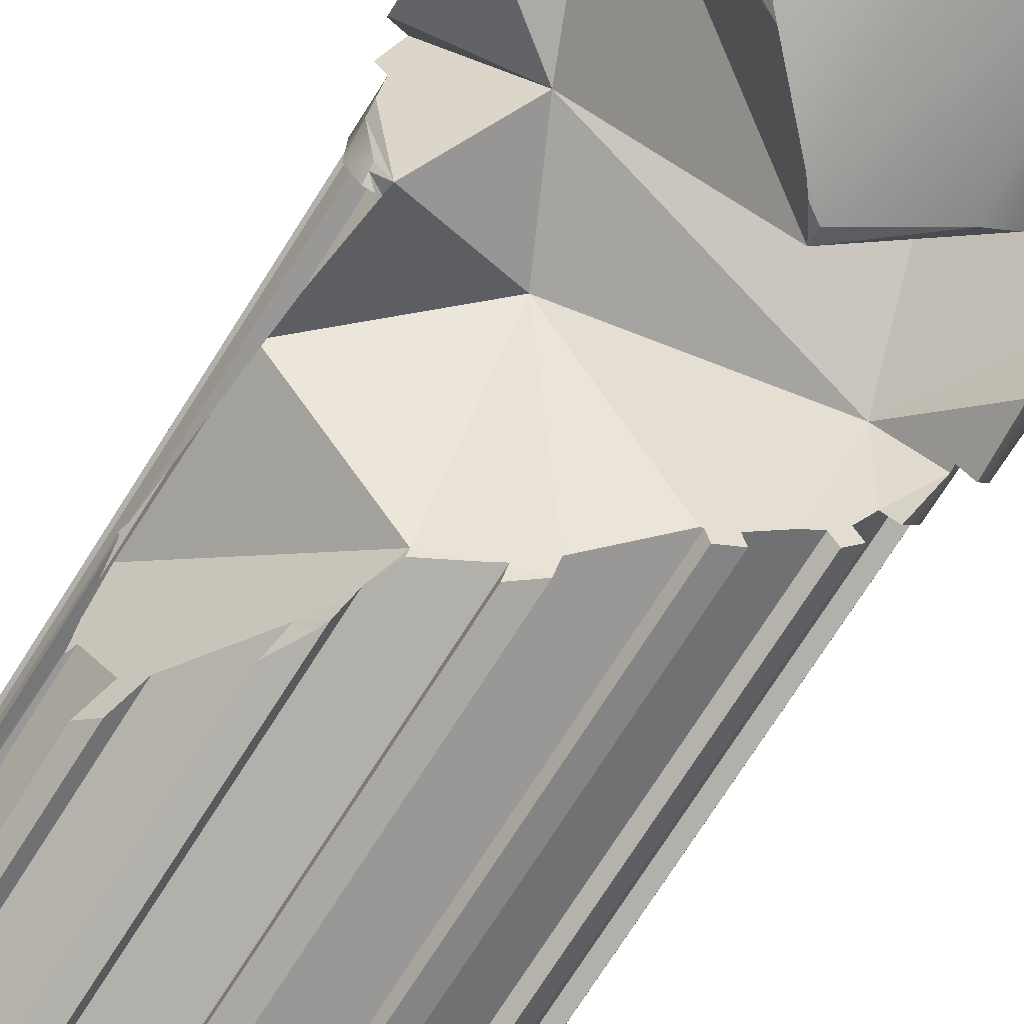
<metadata>
{"format":"obj","ext":"obj","renderer":"f3d","projection":"perspective","resolution":1024,"background":"white","views":[{"elev":-75.1,"azim":-32.6,"up":"+Z"}]}
</metadata>
<code>
o Cylinder.002
v -1.516 4.534 -0.2385
v -1.895 4.333 0.2119
v -1.711 4.484 -0.243
v -0.8818 3.497 0.4987
v -0.224 4.824 0.544
v -1.872 4.274 0.8833
v -1.703 4.558 -0.2597
v -1.895 4.333 0.2137
v -1.703 6.095 0.2467
v -1.531 4.661 -0.1992
v -1.629 4.661 -0.004906
v -1.589 4.66 -0.2971
v -1.629 5.578 -0.004907
v -1.643 5.762 -0.007974
v -1.787 4.661 -0.03934
v -1.787 7.641 -0.03934
v -1.802 7.726 0.02371
v -1.811 7.511 0.223
v -1.841 7.899 0.2166
v -1.848 4.661 0.2151
v -1.812 7.783 0.06553
v -1.827 10.87 0.1307
v -1.848 10.8 0.2151
v -1.802 8.232 0.225
v -1.802 7.767 0.02454
v -1.795 7.765 -0.09902
v -1.822 10.89 0.1084
v -1.817 10.91 0.08914
v -1.814 10.96 0.02199
v -1.656 10.99 -0.0109
v -1.703 11 -0.0211
v -1.629 10.99 -0.004908
v -1.407 8.528 -0.4452
v -1.495 11.21 -0.2709
v -1.671 8.737 -0.01403
v -1.629 8.624 -0.004908
v -1.69 10.77 0.2495
v -1.69 10.6 0.4562
v -1.69 8.512 0.2495
v -1.69 10.49 0.5848
v 2.793 10.58 0.4759
v 2.608 11.19 -0.252
v 2.732 10.99 -0.004908
v 2.732 4.661 -0.004906
v 2.58 11.24 -0.308
v 2.56 11.27 -0.3473
v -1.478 11.24 -0.3049
v -1.486 11.22 -0.2895
v -1.373 11.41 -0.5131
v -1.307 8.484 -0.6455
v -1.307 11.52 -0.6455
v -0.893 11.85 -1.035
v -1.136 11.69 -0.8495
v -1.175 8.397 -0.8787
v -1.136 8.272 -0.8495
v -1.16 11.71 -0.8675
v -1.359 11.68 -0.8303
v -1.363 11.56 -0.6882
v -1.391 8.761 -0.71
v -1.433 8.898 -0.742
v -1.391 11.58 -0.7102
v -1.433 11.6 -0.742
v -1.319 8.756 -0.8785
v -1.263 8.686 -0.946
v -1.263 11.77 -0.946
v -1.299 11.74 -0.9028
v -1.209 11.74 -0.9047
v -0.6893 7.512 -1.191
v -1.69 8.146 0.6032
v -1.69 6.902 0.3783
v -0.1728 6.403 -1.361
v -1.69 10.36 0.7486
v -1.69 10.18 0.9605
v -1.69 4.661 0.9605
v -0.5553 7.284 -1.293
v -1.69 8.296 0.4584
v -1.69 10.43 0.6612
v 2.793 10.46 0.6273
v 2.793 10.18 0.9605
v 2.793 4.661 0.9605
v 2.793 4.661 0.2495
v 2.611 9.764 1.457
v 2.732 9.966 1.215
v 2.732 4.661 1.215
v 2.594 9.736 1.49
v -1.496 9.746 1.478
v -1.629 4.661 1.215
v -1.629 9.966 1.215
v -1.401 9.588 1.667
v 2.54 9.647 1.597
v 2.41 4.661 1.856
v 2.447 9.492 1.782
v 2.41 9.515 1.856
v 1.938 9.648 2.29
v 2.24 9.578 2.06
v -0.9029 9.632 2.238
v -1.343 9.492 1.782
v -1.307 4.661 1.856
v -1.307 9.515 1.856
v -1.136 9.578 2.06
v -1.136 4.661 2.06
v -1.18 9.588 2.092
v -1.34 9.579 2.063
v -1.433 4.661 1.952
v -1.307 9.591 2.104
v -1.366 9.569 2.033
v -1.433 9.544 1.952
v -1.356 9.526 1.893
v -1.395 9.535 1.923
v -1.263 4.661 2.156
v -1.263 9.607 2.156
v -1.212 9.595 2.118
v -0.5553 4.661 2.503
v -1.392 4.661 2.088
v -1.355 4.661 2.06
v -0.672 9.686 2.414
v -0.5553 9.714 2.503
v -0.01029 9.769 2.681
v -0.3095 9.749 2.616
v -0.3095 4.661 2.616
v -0.3397 9.767 2.676
v -0.524 9.771 2.689
v -0.4158 9.786 2.739
v -0.6255 4.661 2.642
v -0.6255 9.757 2.642
v -0.5841 9.731 2.56
v -0.6131 9.749 2.618
v -0.3797 4.661 2.756
v -0.3797 9.792 2.756
v -0.3507 9.774 2.698
v -0.527 4.661 2.747
v -0.5067 4.661 2.707
v 0.4151 4.661 2.774
v 0.345 9.793 2.759
v 0.4151 9.797 2.774
v 0.9877 9.777 2.709
v 0.688 9.797 2.774
v 0.688 4.661 2.774
v 0.688 9.822 2.856
v 0.5295 9.845 2.929
v 0.6763 9.845 2.929
v 0.4151 4.661 2.929
v 0.4151 9.845 2.929
v 0.688 9.825 2.864
v 0.4151 9.842 2.919
v 0.4151 9.817 2.839
v 0.688 4.661 2.929
v 0.688 9.845 2.929
v 0.5516 4.661 2.983
v 0.5516 4.661 2.938
v 1.413 4.661 2.616
v 1.376 9.751 2.624
v 1.413 9.749 2.616
v 1.893 9.659 2.324
v 1.658 9.714 2.503
v 1.658 4.661 2.503
v 1.697 9.738 2.58
v 1.584 9.777 2.709
v 1.724 9.757 2.644
v 1.483 4.661 2.756
v 1.483 9.792 2.755
v 1.482 9.791 2.754
v 1.442 9.766 2.674
v 1.7 9.739 2.585
v 1.729 4.661 2.642
v 1.729 9.757 2.642
v 1.63 4.661 2.747
v 2.24 4.661 2.06
v 1.61 4.661 2.707
v 2.495 4.661 2.088
v 2.458 4.661 2.06
v 2.366 4.661 2.156
v 2.29 9.589 2.098
v 2.338 9.601 2.135
v 2.348 9.603 2.142
v 2.434 9.582 2.075
v 2.366 9.607 2.156
v 2.452 9.576 2.054
v 2.536 4.661 1.952
v 2.536 9.544 1.952
v 2.486 9.533 1.914
v 2.427 9.519 1.869
v 2.975 4.661 1.134
v 2.495 4.13 2.088
v 1.63 4.13 2.747
v 1.732 4.13 2.949
v 2.678 4.13 2.227
v 0.5516 4.13 2.983
v 0.5516 4.13 3.206
v -0.527 4.13 2.747
v -1.392 4.13 2.088
v -0.6284 4.13 2.949
v -1.575 4.13 2.227
v -0.3784 0.506 3.003
v -0.6284 0.6031 2.949
v -1.301 0.8629 2.436
v -1.575 0.9688 2.227
v -1.852 1.067 -0.4661
v -1.153 0.7913 -1.339
v -1.921 1.101 1.54
v -1.876 3.871 1.628
v -2.017 1.138 1.348
v -2.1 1.167 0.4377
v -2.1 1.165 0.02616
v -2.1 2.055 0.02616
v -2.1 1.169 1.148
v -2.1 3.759 1.09
v -2.058 1.148 -0.05747
v -2.049 1.501 -0.07572
v -1.792 1.437 -0.5848
v -1.778 1.438 0.7632
v -0.1058 2.094 -1.853
v -2.1 2.607 0.2916
v 0.8542 3.185 -1.835
v 1.656 1.942 1.837
v 0.8361 3.021 -1.934
v 1.732 2.494 -1.739
v 0.5516 2.767 -1.996
v 0.6731 2.917 -1.97
v 2.041 2.385 -1.503
v 2.1 2.34 -1.458
v 2.678 1.894 -1.017
v 2.307 1.334 -1.3
v 1.932 1.063 -1.586
v 1.732 0.9175 -1.739
v 1.431 0.7014 -1.804
v 2.748 1.656 -0.06128
v 2.845 1.723 -0.6849
v 2.601 1.557 1.162
v 2.678 1.601 -1.017
v 1.331 0.6293 -1.826
v 0.5516 0.1256 -1.996
v 0.6037 0.1053 -1.985
v 0.3822 0.1916 -1.959
v 0.5981 0.1266 3.196
v 0.7282 0.22 3.168
v 1.732 0.9404 2.949
v 0.5516 0.1448 3.206
v 2.071 1.184 2.69
v 2.678 1.617 2.227
v 2.937 1.801 1.712
v 3.203 4.13 1.184
v 3.203 1.99 1.184
v 3.203 1.987 0.5658
v 3.203 4.13 0.02615
v 3.203 1.987 0.562
v 3.203 2.67 0.02615
v 3.203 1.986 0.3808
v 2.978 3.419 -0.4203
v 2.351 4.31 0.6024
v 2.898 4.13 -0.07718
v 2.577 4.661 -0.3124
v 2.044 4.943 -0.999
v 2.907 4.206 -0.06001
v 2.975 4.13 0.07589
v 2.975 4.661 0.07589
v 2.773 4.661 -0.3259
v 2.666 4.661 -0.3185
v 2.975 4.13 1.134
v 2.929 4.661 0.0859
v 3.017 4.13 -0.2111
v 3.059 4.13 -0.2588
v 1.658 5.122 -1.293
v 2.229 4.883 -0.8575
v 2.41 4.795 -0.6455
v 2.24 4.879 -0.8495
v 2.411 4.796 -0.6465
v 2.41 11.52 -0.6455
v 2.41 11.52 -0.646
v 2.235 11.69 -0.853
v 2.24 11.69 -0.8495
v 2.363 4.913 -0.944
v 2.294 11.73 -0.8909
v 2.439 11.7 -0.8581
v 2.48 11.57 -0.6993
v 2.536 11.6 -0.742
v 2.536 4.83 -0.742
v 2.535 11.6 -0.7432
v 2.534 4.831 -0.7448
v 2.366 4.914 -0.946
v 2.366 11.77 -0.946
v 2.365 11.77 -0.9452
v 1.899 11.91 -1.109
v 1.658 12.06 -1.293
v 0.9687 12.24 -1.503
v -0.02705 12.21 -1.468
v 1.399 12.16 -1.409
v 1.38 5.218 -1.413
v 1.413 12.16 -1.406
v 1.48 5.244 -1.539
v 1.44 12.2 -1.46
v 1.413 5.21 -1.406
v 1.578 12.24 -1.502
v 1.701 12.13 -1.377
v 1.66 12.06 -1.295
v 1.661 5.123 -1.298
v 1.729 5.159 -1.432
v 1.719 5.162 -1.437
v 1.729 12.18 -1.432
v 1.483 5.246 -1.545
v 1.725 12.18 -1.434
v 1.441 12.21 -1.463
v 1.483 12.27 -1.545
v 0.688 5.85 -1.564
v 0.688 5.863 -1.579
v 0.688 12.29 -1.564
v 0.3287 6.137 -1.545
v 0.4151 6.08 -1.564
v 0.4151 12.29 -1.564
v 0.4151 6.175 -1.7
v 0.4151 6.107 -1.596
v 0.688 5.97 -1.705
v 0.6584 6.002 -1.719
v 0.688 5.979 -1.719
v 0.688 12.37 -1.661
v 0.688 12.42 -1.719
v 0.6756 12.42 -1.719
v 0.5169 12.42 -1.719
v 0.4151 6.187 -1.719
v 0.4151 12.42 -1.719
v 0.4151 12.35 -1.631
v 0.4151 12.34 -1.623
v 0.688 12.29 -1.571
v 0.3774 12.28 -1.556
v -0.3095 6.789 -1.406
v 0.2395 6.195 -1.526
v -0.1775 6.454 -1.435
v -0.3219 6.846 -1.431
v -0.3095 12.16 -1.406
v -0.3154 12.17 -1.418
v -0.5833 12.11 -1.348
v -0.5553 12.06 -1.293
v -0.6259 12.02 -1.239
v -0.6093 7.529 -1.4
v -0.4302 7.201 -1.522
v -0.6255 7.603 -1.432
v -0.5919 12.12 -1.365
v -0.5299 12.22 -1.476
v -0.6255 12.18 -1.432
v -0.4042 12.26 -1.534
v -0.3525 12.23 -1.491
v -0.3797 7.073 -1.545
v -0.3797 12.27 -1.545
v 0.1041 0.3001 -1.899
v -0.6284 1.558 -1.739
v -0.6284 0.5858 -1.739
v -0.8644 0.6783 -1.559
v -0.9885 1.281 -1.464
v -1.575 1.383 -1.017
v -1.745 1.024 -0.6784
v -1.575 0.9568 -1.017
v -2.1 3.782 1.184
v -2.1 1.169 1.184
v -1.869 4.13 1.14
v -2.001 4.13 1.38
v -1.978 4.13 1.339
v -1.87 4.133 1.138
v -1.872 4.661 1.134
v -1.872 4.137 1.134
v -1.826 4.661 1.124
v -1.872 4.661 0.07589
v -1.69 4.661 0.2495
v -1.695 4.663 -0.2925
v -1.826 4.661 0.0859
v -1.69 6.189 0.2495
v 2.929 4.661 1.124
v -1.688 9.956 1.228
v -1.81 10.02 1.153
v -1.821 10.06 1.106
v -1.848 4.661 0.9949
v -1.848 10.15 0.9949
v -1.821 10.16 0.9892
v -1.76 10.17 0.9758
v -1.787 4.661 1.249
v -1.787 9.938 1.249
v -1.719 9.95 1.235
v 2.89 4.661 1.249
v 2.951 4.661 0.9949
v 2.8 9.954 1.23
v 2.831 9.948 1.236
v 2.89 9.938 1.249
v 2.916 10.03 1.139
v 2.929 10.07 1.086
v 2.951 10.15 0.9949
v 2.88 10.16 0.9796
v 2.825 10.17 0.9674
v 2.951 4.661 0.2151
v 2.793 10.77 0.2495
v 2.871 10.79 0.2325
v 2.906 10.79 0.2248
v 2.92 10.91 0.08656
v 2.951 10.8 0.2151
v 2.89 4.661 -0.03934
v 2.906 10.96 0.02865
v 2.766 10.99 -0.01226
v 2.809 11 -0.0217
v 2.89 11.01 -0.03935
v -1.75 8.676 0.2363
v -1.769 10.79 0.2322
v -1.74 10.78 0.2387
v -1.729 10.78 0.241
v -1.68 8.658 -0.01603
v -1.71 11 -0.02255
v -1.718 11 -0.02431
v -1.791 11.04 -0.07292
v -1.794 11.03 -0.05889
v -1.82 10.8 0.2212
v -1.844 10.8 0.2159
f 8 2 1
f 2 3 1
f 7 1 3
f 6 1 4
f 1 5 4
f 9 5 1
f 6 8 1
f 10 1 7
f 1 10 9
f 11 13 10
f 11 10 12
f 7 12 10
f 10 13 9
f 13 14 9
f 14 13 11
f 14 11 15
f 16 14 15
f 9 14 16
f 15 17 16
f 18 16 17
f 18 9 16
f 18 21 19
f 19 20 18
f 18 20 9
f 18 17 21
f 21 20 23
f 20 21 17
f 25 21 22
f 21 23 22
f 19 21 24
f 21 25 24
f 25 26 24
f 26 25 28
f 25 22 27
f 27 28 25
f 28 27 32
f 26 28 29
f 29 28 31
f 30 28 32
f 30 31 28
f 33 36 32
f 33 32 34
f 34 32 38
f 35 30 32
f 35 32 36
f 27 37 32
f 37 38 32
f 38 37 39
f 39 40 38
f 40 41 38
f 41 42 38
f 38 42 34
f 43 42 41
f 43 44 42
f 42 44 45
f 42 45 34
f 45 46 47
f 45 44 46
f 47 48 45
f 45 48 34
f 34 48 33
f 48 47 33
f 47 49 33
f 46 49 47
f 50 33 49
f 50 49 51
f 49 53 51
f 46 52 49
f 52 53 49
f 54 56 53
f 54 53 55
f 55 53 52
f 53 56 57
f 58 53 57
f 53 58 51
f 60 59 58
f 59 51 58
f 60 58 61
f 61 58 57
f 62 60 61
f 57 62 61
f 60 62 57
f 59 60 63
f 60 57 63
f 57 66 63
f 50 63 64
f 63 65 64
f 63 66 65
f 50 59 63
f 66 57 56
f 67 65 66
f 56 67 66
f 64 65 67
f 64 67 54
f 67 56 54
f 50 64 54
f 59 50 51
f 69 55 68
f 55 52 68
f 55 50 54
f 55 33 50
f 69 33 55
f 74 69 70
f 70 69 71
f 71 69 75
f 76 69 72
f 69 73 72
f 69 74 73
f 75 69 68
f 76 33 69
f 76 72 77
f 77 40 76
f 39 76 40
f 39 33 76
f 78 40 77
f 72 78 77
f 79 78 82
f 79 80 78
f 81 78 80
f 81 41 78
f 41 40 78
f 78 72 82
f 83 79 82
f 82 84 83
f 85 84 82
f 85 82 86
f 72 86 82
f 89 86 87
f 86 88 87
f 88 86 72
f 86 89 90
f 90 85 86
f 84 90 91
f 90 92 91
f 84 85 90
f 92 90 89
f 92 93 91
f 93 92 95
f 96 94 92
f 94 95 92
f 92 97 96
f 89 97 92
f 87 98 97
f 98 99 97
f 100 97 99
f 97 89 87
f 97 100 96
f 100 101 96
f 102 101 100
f 103 102 100
f 100 99 103
f 104 103 106
f 104 105 103
f 103 105 102
f 106 103 99
f 104 106 107
f 109 107 106
f 99 108 106
f 108 109 106
f 107 109 104
f 104 109 108
f 104 108 98
f 108 99 98
f 110 105 104
f 110 111 105
f 105 111 112
f 105 112 102
f 111 110 112
f 110 102 112
f 104 98 110
f 98 101 110
f 110 101 102
f 116 101 113
f 113 101 114
f 101 115 114
f 101 98 115
f 96 101 116
f 116 117 119
f 116 113 117
f 96 116 118
f 118 116 119
f 119 120 118
f 120 119 121
f 119 122 121
f 117 122 119
f 122 123 121
f 122 124 123
f 125 124 122
f 127 125 122
f 117 126 122
f 126 127 122
f 124 127 113
f 113 127 126
f 124 125 127
f 113 126 117
f 113 128 124
f 123 124 128
f 113 120 128
f 121 128 120
f 123 128 129
f 128 130 129
f 121 130 128
f 123 129 130
f 123 130 121
f 133 120 131
f 120 132 131
f 120 113 132
f 134 120 133
f 118 120 134
f 137 134 135
f 134 133 135
f 118 134 136
f 137 136 134
f 137 138 136
f 138 137 139
f 139 137 140
f 137 135 140
f 140 141 144
f 140 142 141
f 143 142 140
f 145 143 140
f 144 139 140
f 146 140 135
f 145 140 146
f 133 146 135
f 133 145 146
f 142 145 133
f 142 143 145
f 139 144 147
f 147 144 148
f 141 148 144
f 141 147 148
f 142 133 147
f 133 138 147
f 139 147 138
f 141 142 147
f 149 151 138
f 149 138 150
f 150 138 133
f 152 138 151
f 136 138 152
f 152 153 155
f 152 151 153
f 136 152 154
f 154 152 155
f 155 156 154
f 156 155 157
f 157 155 158
f 153 158 155
f 158 159 164
f 158 160 159
f 161 160 158
f 162 161 158
f 162 158 163
f 163 158 153
f 164 157 158
f 157 164 165
f 165 164 166
f 159 166 164
f 159 165 166
f 159 160 165
f 160 156 165
f 157 165 156
f 151 163 153
f 151 162 163
f 160 162 151
f 160 161 162
f 160 151 156
f 167 156 169
f 167 168 156
f 156 168 94
f 169 156 151
f 156 94 154
f 151 167 169
f 167 170 168
f 168 170 171
f 168 171 91
f 174 168 172
f 172 168 91
f 94 168 95
f 95 168 173
f 173 168 174
f 173 174 176
f 174 175 176
f 174 172 175
f 178 176 172
f 172 176 177
f 175 177 176
f 178 173 176
f 179 180 178
f 178 172 179
f 178 180 181
f 178 182 95
f 95 173 178
f 181 182 178
f 181 179 182
f 179 93 182
f 182 93 95
f 181 180 179
f 172 91 179
f 179 91 93
f 175 172 177
f 171 170 91
f 170 84 91
f 170 183 84
f 184 183 170
f 185 184 170
f 167 185 170
f 185 187 184
f 188 185 167
f 188 186 185
f 186 187 185
f 189 186 188
f 149 188 167
f 190 189 188
f 190 188 149
f 192 190 191
f 191 190 131
f 131 190 149
f 192 189 190
f 196 192 193
f 193 192 191
f 194 189 192
f 194 192 195
f 195 192 196
f 194 195 196
f 196 197 200
f 196 193 197
f 200 198 196
f 198 199 196
f 194 196 199
f 201 202 200
f 201 200 193
f 197 193 200
f 200 202 203
f 203 198 200
f 203 204 208
f 203 205 204
f 203 207 205
f 206 203 202
f 206 207 203
f 198 203 208
f 204 209 208
f 209 198 208
f 209 210 198
f 209 211 210
f 211 209 205
f 204 205 209
f 211 212 210
f 211 214 212
f 213 4 211
f 211 205 213
f 211 4 214
f 4 215 214
f 215 220 214
f 219 214 216
f 214 217 216
f 214 220 217
f 212 214 218
f 218 214 219
f 220 221 217
f 215 221 220
f 215 222 221
f 222 223 221
f 223 224 221
f 224 217 221
f 224 223 227
f 224 225 217
f 226 225 224
f 227 226 224
f 222 215 227
f 222 227 228
f 230 228 227
f 229 231 227
f 229 227 215
f 223 230 227
f 231 226 227
f 232 218 231
f 218 226 231
f 232 231 233
f 233 231 229
f 232 233 234
f 233 235 234
f 236 235 233
f 236 233 229
f 237 236 229
f 237 186 236
f 236 186 189
f 238 235 236
f 236 189 238
f 235 238 194
f 238 189 194
f 186 237 239
f 239 237 229
f 240 239 229
f 240 187 239
f 186 239 187
f 241 240 229
f 241 187 240
f 241 242 187
f 241 243 242
f 243 241 229
f 242 243 244
f 244 243 229
f 242 244 245
f 244 246 245
f 246 244 229
f 247 245 246
f 247 246 248
f 229 248 246
f 247 248 229
f 247 249 245
f 247 250 249
f 215 250 247
f 247 229 215
f 5 253 250
f 5 250 4
f 4 250 215
f 249 250 251
f 251 250 254
f 250 252 254
f 250 253 252
f 255 251 254
f 255 254 256
f 254 257 256
f 257 254 258
f 258 254 252
f 258 256 257
f 44 256 258
f 252 44 258
f 259 255 256
f 259 256 183
f 81 183 256
f 81 256 260
f 260 256 44
f 81 260 44
f 259 245 255
f 259 242 245
f 184 242 259
f 184 259 183
f 255 245 261
f 255 261 251
f 249 261 262
f 261 245 262
f 249 251 261
f 249 262 245
f 5 263 253
f 263 264 253
f 253 264 265
f 253 265 252
f 44 252 265
f 265 46 44
f 265 268 46
f 264 266 265
f 265 266 267
f 268 265 267
f 269 271 268
f 268 267 269
f 270 46 268
f 271 270 268
f 272 266 271
f 272 271 273
f 273 271 274
f 264 270 271
f 264 271 266
f 274 271 275
f 269 275 271
f 275 276 278
f 275 277 276
f 275 267 277
f 269 267 275
f 278 274 275
f 278 279 274
f 279 278 276
f 272 280 279
f 280 274 279
f 267 279 277
f 279 276 277
f 267 266 279
f 266 272 279
f 280 281 274
f 280 282 281
f 280 272 282
f 282 273 274
f 273 282 272
f 274 281 282
f 283 46 270
f 283 270 264
f 263 284 283
f 263 283 264
f 287 283 284
f 283 287 285
f 285 286 283
f 286 52 283
f 46 283 52
f 285 287 288
f 288 287 289
f 289 287 284
f 290 292 289
f 290 289 291
f 293 291 289
f 288 289 292
f 295 289 284
f 293 289 294
f 295 294 289
f 295 296 294
f 296 295 284
f 263 292 296
f 296 284 263
f 296 298 297
f 297 294 296
f 296 292 298
f 298 299 297
f 298 301 299
f 290 300 298
f 300 293 298
f 293 301 298
f 292 290 298
f 301 293 294
f 294 299 301
f 302 303 300
f 300 291 302
f 300 290 291
f 300 303 293
f 303 302 293
f 302 291 293
f 297 299 294
f 288 292 263
f 5 304 288
f 304 285 288
f 5 288 263
f 304 306 285
f 308 305 304
f 305 306 304
f 5 307 304
f 307 308 304
f 307 309 308
f 310 308 309
f 310 311 308
f 308 311 312
f 305 308 312
f 311 313 312
f 312 314 305
f 313 314 312
f 314 315 305
f 314 316 315
f 313 316 314
f 313 317 316
f 315 316 317
f 317 318 315
f 318 317 313
f 319 320 318
f 319 318 313
f 320 321 318
f 321 322 318
f 318 322 323
f 323 315 318
f 323 305 315
f 305 323 306
f 323 309 306
f 323 322 309
f 319 310 322
f 310 309 322
f 319 322 321
f 321 320 319
f 310 319 313
f 311 310 313
f 307 324 309
f 309 324 306
f 324 286 285
f 286 324 307
f 324 285 306
f 325 286 307
f 307 326 325
f 326 307 5
f 326 327 325
f 326 71 327
f 5 71 326
f 325 327 71
f 325 75 328
f 328 329 325
f 325 329 286
f 71 75 325
f 328 330 329
f 330 331 329
f 286 329 333
f 331 332 329
f 333 329 332
f 333 52 286
f 52 333 68
f 68 333 332
f 334 75 332
f 334 332 331
f 68 332 75
f 336 334 331
f 75 334 335
f 334 336 335
f 337 339 336
f 336 331 337
f 336 338 335
f 336 339 338
f 338 339 337
f 338 340 335
f 340 338 341
f 338 337 331
f 338 331 330
f 330 341 338
f 342 343 341
f 342 341 328
f 330 328 341
f 341 343 340
f 335 340 343
f 335 343 342
f 342 75 335
f 328 75 342
f 187 242 184
f 234 235 344
f 344 235 194
f 234 344 345
f 344 346 345
f 347 346 344
f 344 194 199
f 199 347 344
f 347 199 348
f 348 346 347
f 199 349 348
f 349 345 348
f 348 345 346
f 199 351 349
f 350 210 349
f 350 349 351
f 349 212 345
f 210 212 349
f 351 199 350
f 198 350 199
f 198 210 350
f 234 345 212
f 212 232 234
f 212 218 232
f 228 230 222
f 222 230 223
f 218 216 226
f 217 225 226
f 217 226 216
f 219 216 218
f 205 207 213
f 207 4 213
f 353 352 207
f 352 201 207
f 201 4 207
f 353 207 206
f 202 353 206
f 352 353 202
f 352 202 201
f 201 193 355
f 201 354 4
f 201 356 354
f 355 356 201
f 356 191 354
f 355 191 356
f 193 191 355
f 354 6 4
f 357 6 354
f 191 357 354
f 191 114 357
f 357 114 358
f 357 358 359
f 359 6 357
f 359 358 6
f 358 87 360
f 360 74 358
f 358 74 361
f 8 358 361
f 6 358 8
f 114 98 358
f 358 98 87
f 361 362 364
f 361 74 362
f 8 361 2
f 2 361 3
f 361 363 3
f 361 11 363
f 364 11 361
f 362 11 364
f 7 3 363
f 11 12 363
f 363 12 7
f 74 70 362
f 362 20 11
f 9 20 362
f 362 70 365
f 9 362 365
f 365 71 9
f 365 70 71
f 360 87 74
f 114 191 131
f 84 183 366
f 366 183 80
f 80 183 81
f 84 366 80
f 149 167 151
f 154 94 136
f 149 150 133
f 131 149 133
f 94 118 136
f 131 132 113
f 114 131 113
f 94 96 118
f 114 115 98
f 367 88 368
f 367 87 88
f 73 88 72
f 369 368 88
f 369 88 73
f 368 369 370
f 369 371 370
f 372 371 369
f 373 372 369
f 73 373 369
f 373 73 74
f 74 372 373
f 74 370 372
f 371 372 370
f 370 374 375
f 374 370 87
f 370 74 87
f 370 375 368
f 368 375 376
f 375 374 376
f 376 374 367
f 376 367 368
f 367 374 87
f 84 377 380
f 377 84 378
f 84 80 378
f 83 84 379
f 84 380 379
f 380 382 379
f 380 381 382
f 380 377 381
f 378 383 382
f 378 382 377
f 381 377 382
f 382 383 83
f 83 379 382
f 384 385 383
f 383 378 384
f 385 386 383
f 386 79 383
f 383 79 83
f 80 79 386
f 80 386 378
f 385 378 386
f 385 384 378
f 389 81 387
f 81 44 387
f 41 81 388
f 388 81 389
f 389 391 388
f 390 391 389
f 389 387 390
f 392 391 390
f 392 387 391
f 393 391 387
f 393 394 391
f 391 394 395
f 43 391 395
f 391 43 388
f 396 393 395
f 393 43 395
f 396 395 394
f 396 397 393
f 397 396 394
f 394 393 397
f 44 393 387
f 393 44 43
f 390 387 392
f 388 43 41
f 5 9 71
f 398 39 37
f 39 36 33
f 39 398 36
f 399 24 398
f 399 398 400
f 400 398 401
f 398 37 401
f 398 35 36
f 398 402 35
f 24 402 398
f 35 402 403
f 403 402 404
f 402 405 404
f 402 26 405
f 24 26 402
f 405 406 404
f 406 405 26
f 406 29 404
f 29 406 26
f 404 29 403
f 35 403 31
f 403 29 31
f 27 401 37
f 400 401 22
f 27 22 401
f 399 400 22
f 407 399 22
f 407 24 399
f 24 407 408
f 408 407 22
f 22 23 408
f 23 19 408
f 24 408 19
f 31 30 35
f 23 20 19
f 20 15 11
f 20 17 15

</code>
